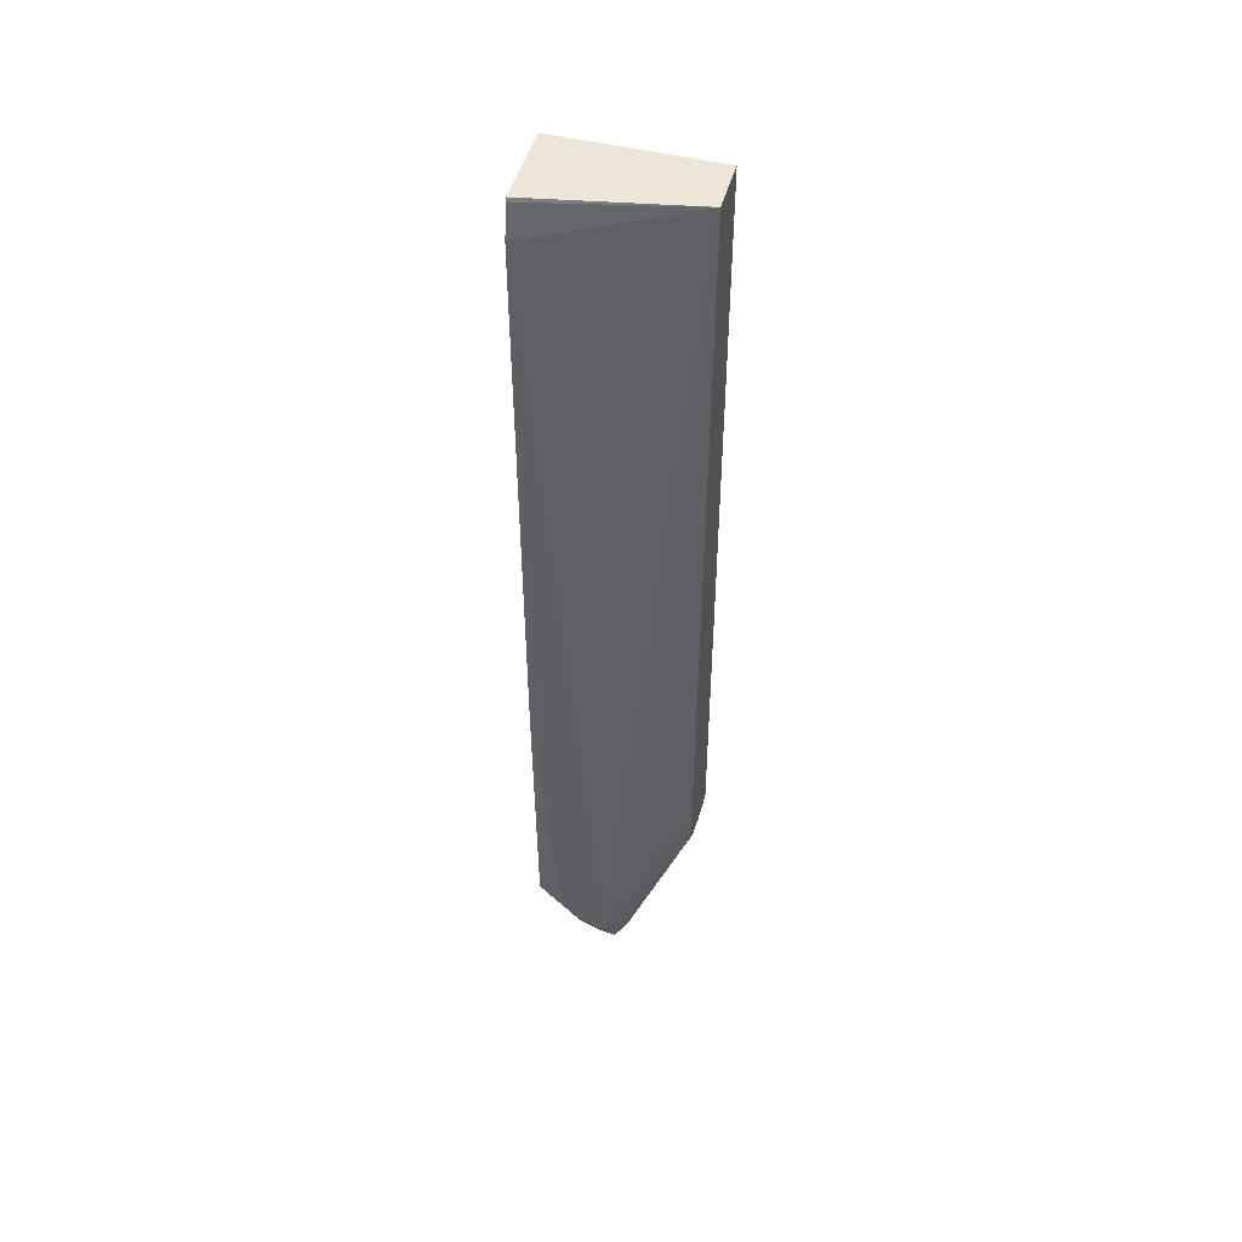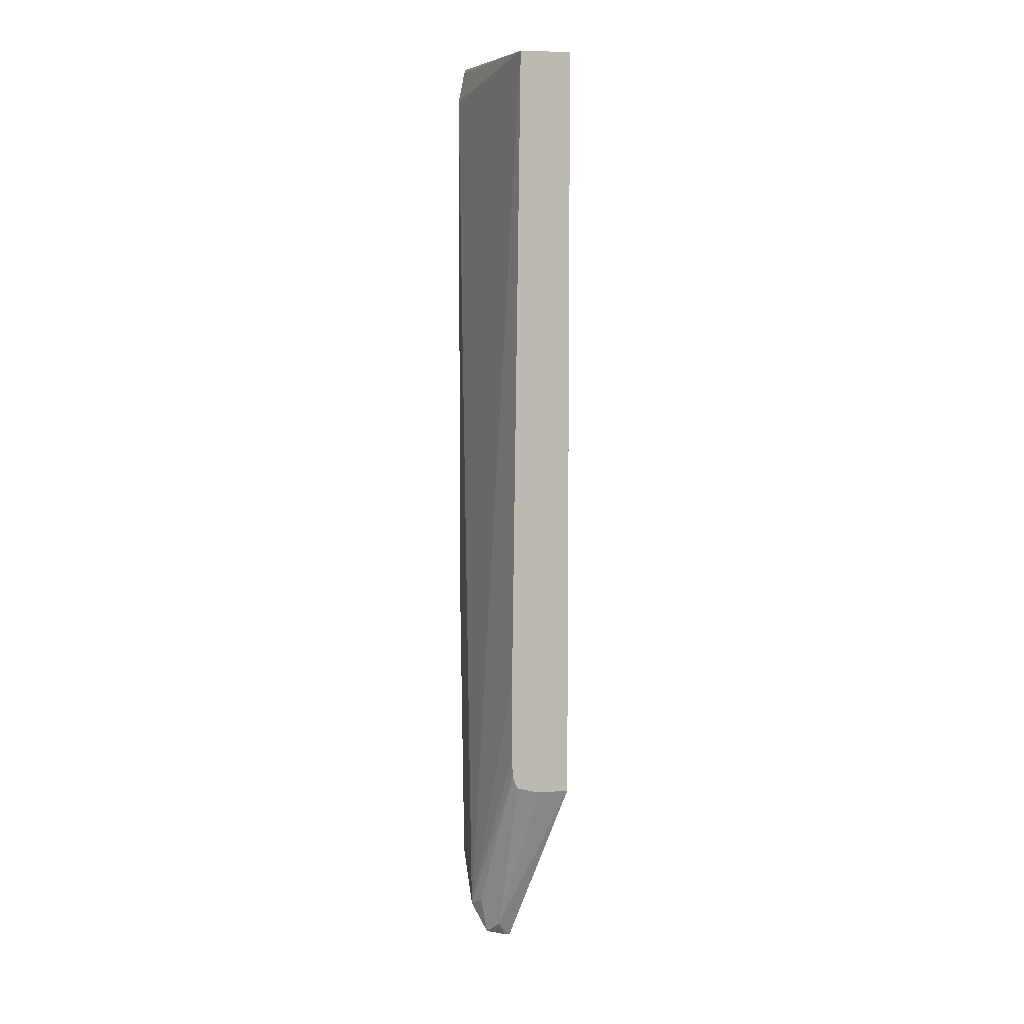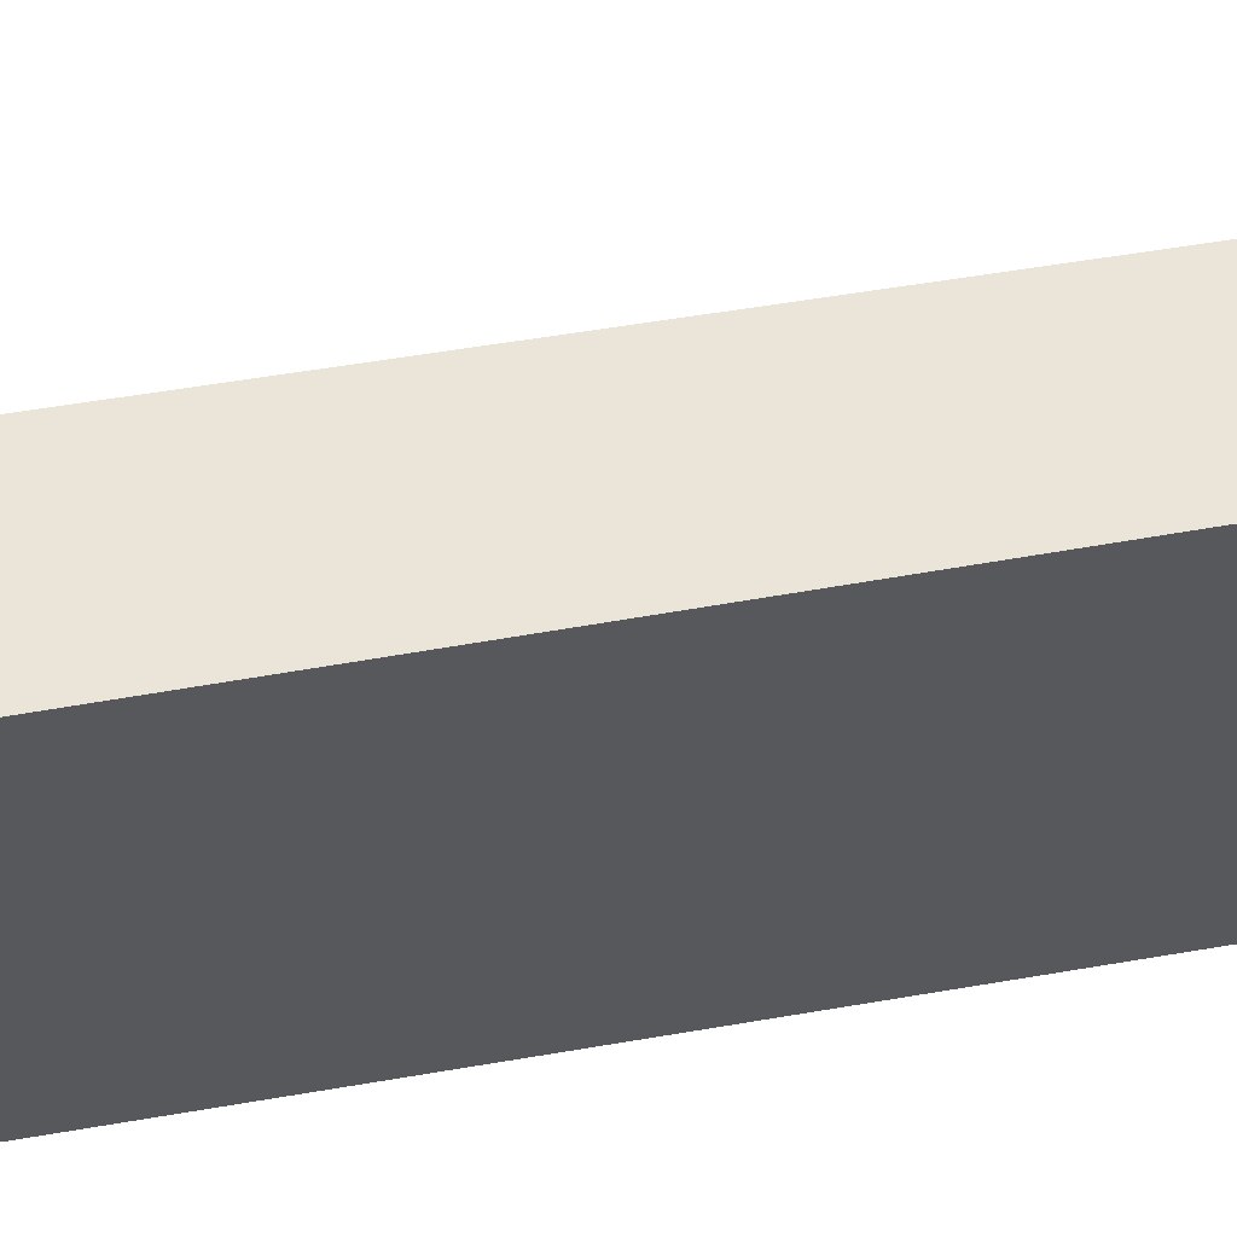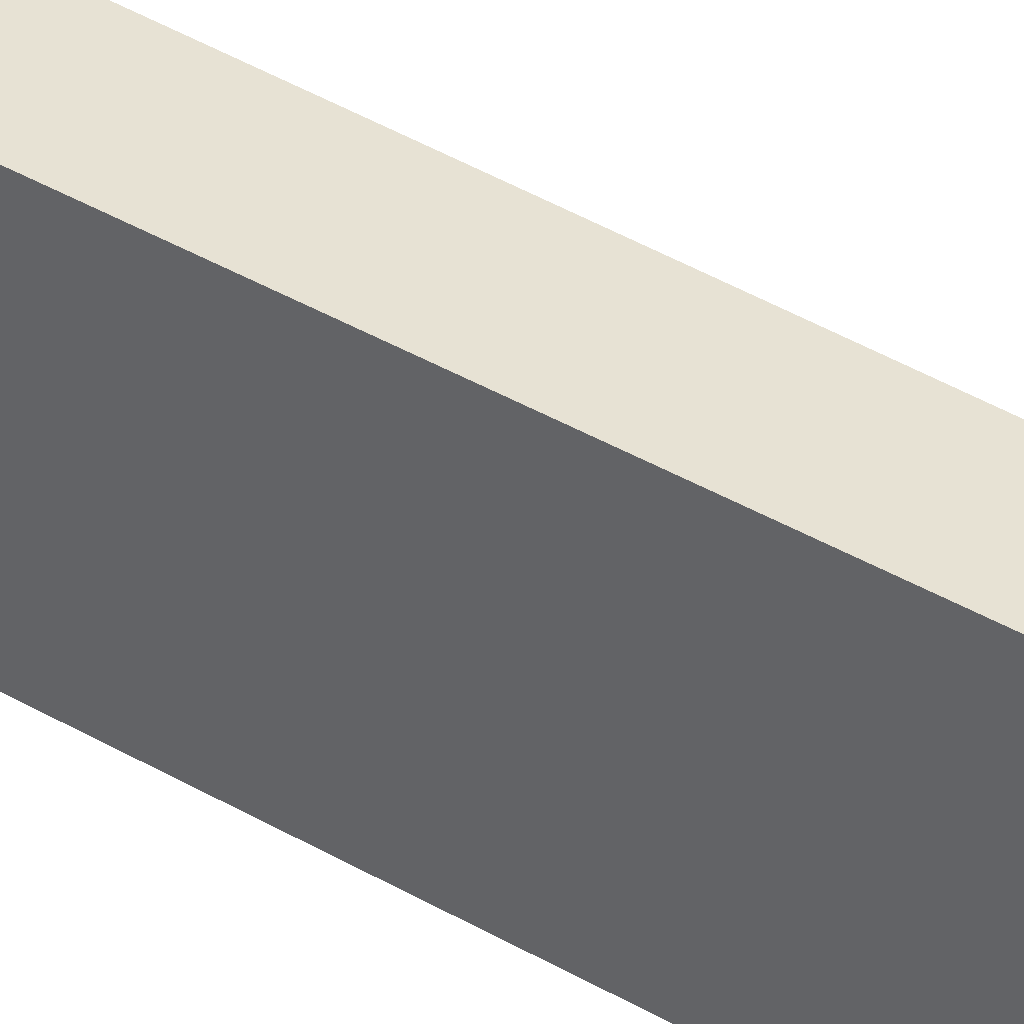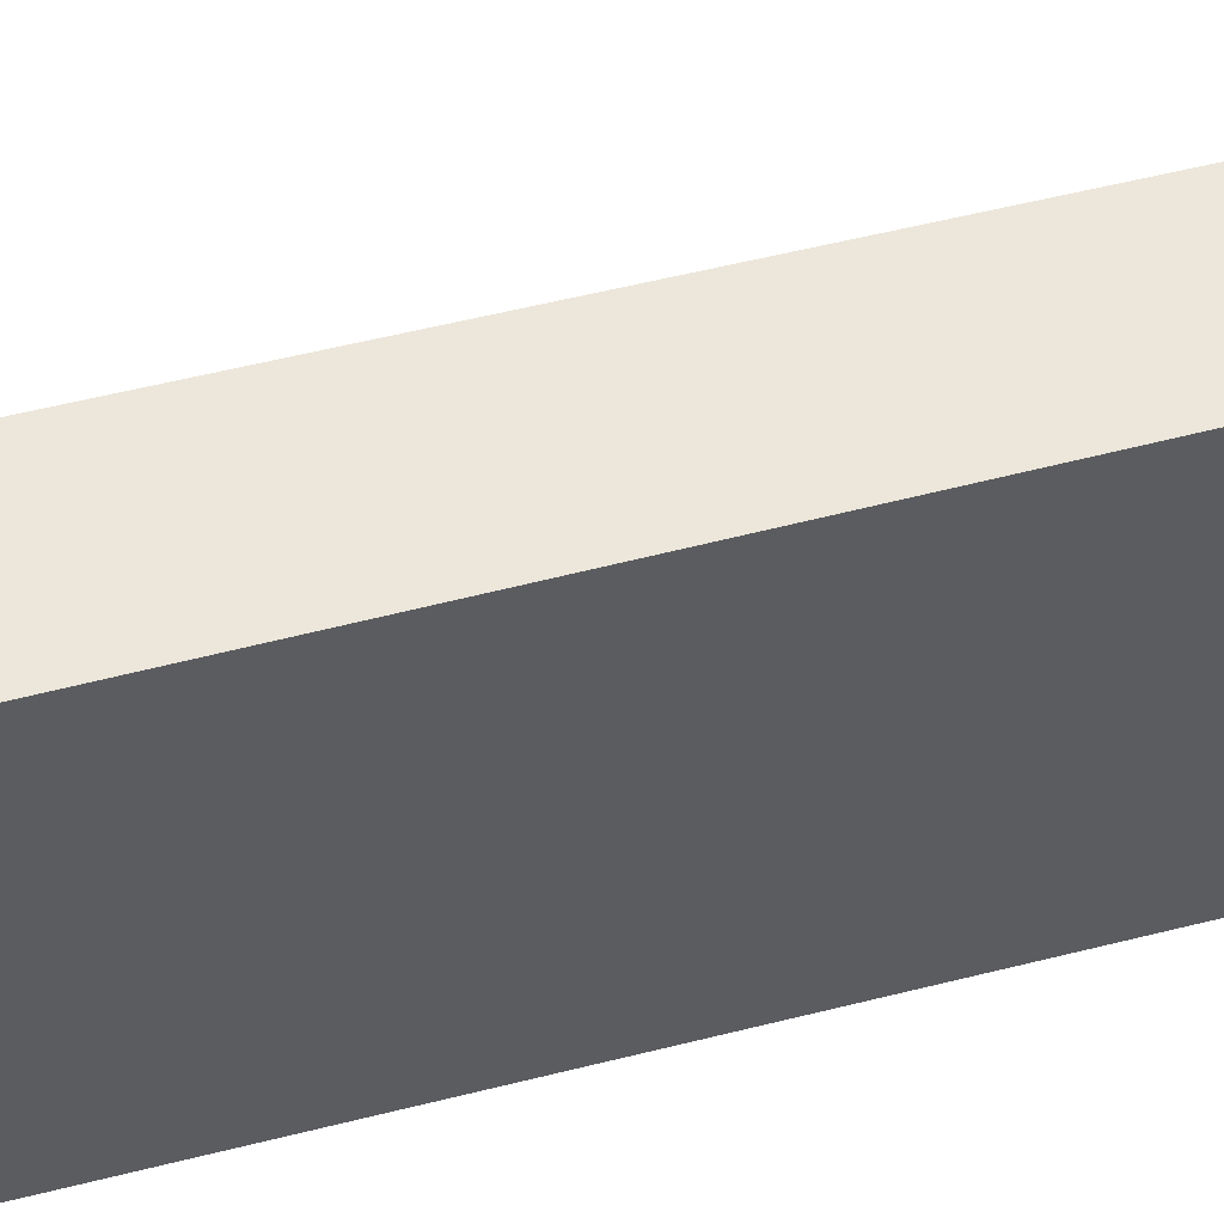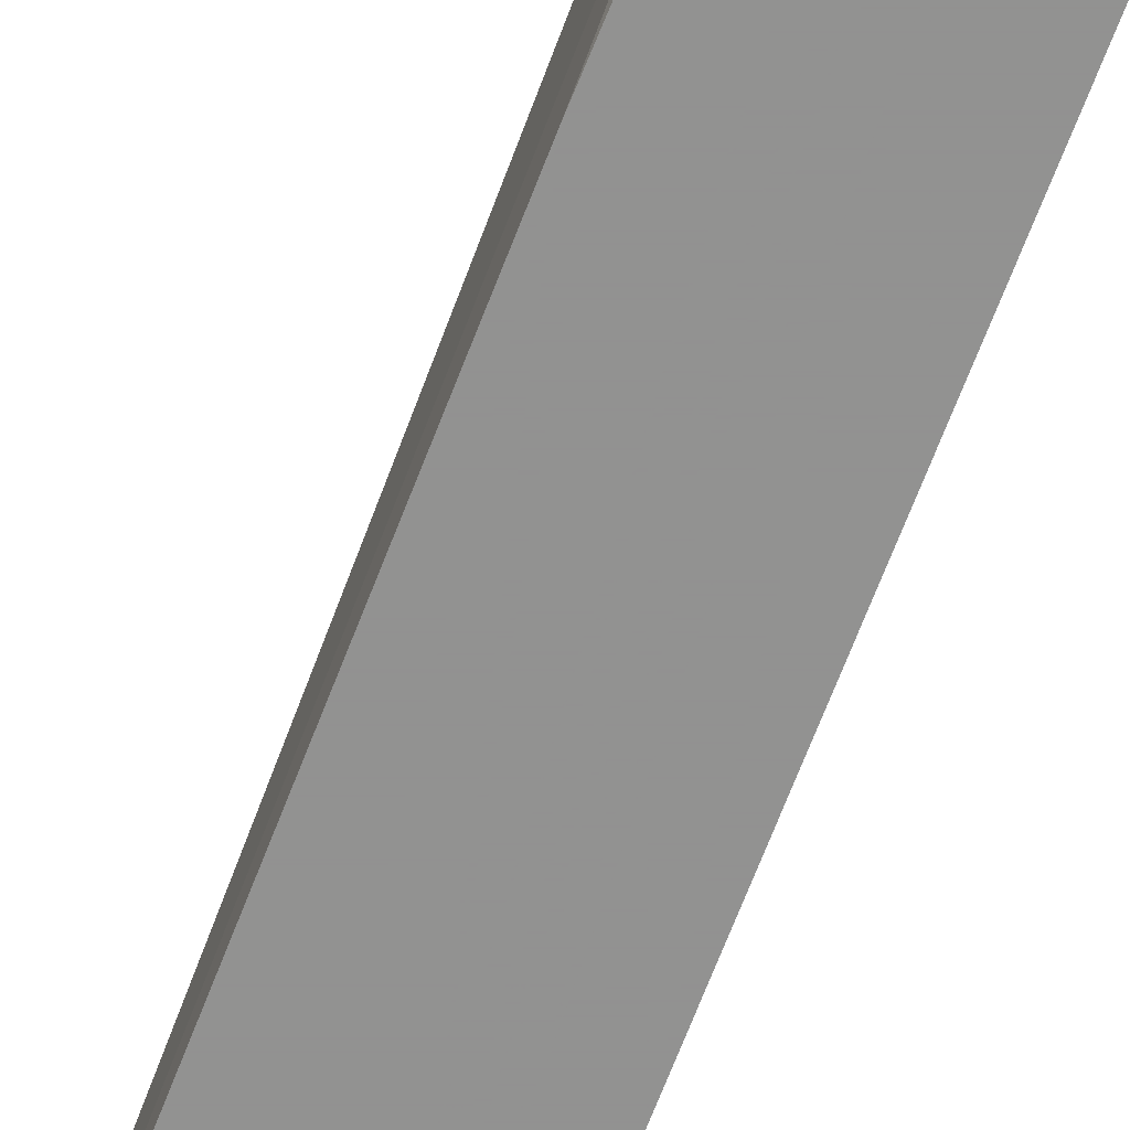
<metadata>
{"format":"obj","ext":"obj","renderer":"f3d","projection":"perspective","resolution":1024,"background":"white","views":[{"elev":48.6,"azim":105.3,"up":"+Z"},{"elev":6.6,"azim":168.1,"up":"+Z"},{"elev":59.5,"azim":-100.3,"up":"+Y"},{"elev":39.9,"azim":-54.0,"up":"+Y"},{"elev":53.5,"azim":-105.7,"up":"+Y"},{"elev":-66.2,"azim":159.3,"up":"+Y"}]}
</metadata>
<code>
v 0.3399 0.2117 -0.3613
v 0.3147 0.2117 -0.3613
v 0.357 0.2117 -0.357
v 0.3634 0.1618 -0.4916
v 0.3527 0.1557 -0.5038
v 0.3481 0.1466 -0.4946
v 0.3147 0.2015 -0.3664
v 0.3147 0.2117 0.2477
v 0.3582 0.2117 -0.3553
v 0.3725 0.1527 -0.5007
v 0.3572 0.1557 -0.5038
v 0.3542 0.1466 -0.5068
v 0.3542 0.1283 -0.5068
v 0.3481 0.1283 -0.4946
v 0.3147 0.09485 -0.3847
v 0.3147 0.09184 0.2477
v 0.3552 0.2117 0.2477
v 0.3616 0.2117 -0.3467
v 0.3786 0.1588 -0.4702
v 0.3786 0.1405 -0.4885
v 0.3603 0.1221 -0.5068
v 0.3572 0.1191 -0.5084
v 0.3603 0.1405 -0.5068
v 0.3847 0.1466 -0.4763
v 0.3542 0.116 -0.5007
v 0.3147 0.09184 -0.3847
v 0.3783 0.09184 0.2477
v 0.3792 0.09184 0.2449
v 0.3842 0.09184 0.2203
v 0.3623 0.2117 -0.2666
v 0.3623 0.2117 -0.3297
v 0.3756 0.1237 -0.4855
v 0.3801 0.126 -0.4763
v 0.3572 0.1145 -0.5038
v 0.3847 0.1099 -0.4396
v 0.3847 0.1283 -0.458
v 0.3527 0.09184 -0.4422
v 0.3842 0.09184 -0.22
v 0.3801 0.1076 -0.458
v 0.3801 0.09184 -0.4422
v 0.3719 0.09184 -0.4476
v 0.3664 0.09184 -0.449
v 0.3528 0.09184 -0.4422
v 0.3807 0.09184 -0.4396
f 20 24 33
f 20 32 21
f 18 24 19
f 18 31 24
f 20 33 32
f 17 24 30
f 17 29 24
f 17 28 29
f 17 27 28
f 16 40 44
f 16 29 28
f 16 38 29
f 16 44 38
f 16 41 40
f 16 42 41
f 16 43 42
f 21 32 22
f 16 37 43
f 16 28 27
f 22 32 34
f 34 40 41
f 24 35 36
f 16 26 37
f 39 44 40
f 36 44 39
f 35 44 36
f 35 38 44
f 34 43 37
f 34 42 43
f 34 41 42
f 22 34 25
f 32 40 34
f 32 33 39
f 29 38 35
f 26 34 37
f 25 34 26
f 24 29 35
f 24 31 30
f 24 39 33
f 24 36 39
f 32 39 40
f 14 25 26
f 1 18 9
f 13 22 14
f 4 10 11
f 3 9 4
f 2 16 8
f 2 26 16
f 2 15 26
f 2 7 15
f 2 6 7
f 2 5 6
f 2 4 5
f 1 3 4
f 1 9 3
f 1 31 18
f 1 30 31
f 1 17 30
f 1 8 17
f 1 2 8
f 14 22 25
f 4 11 5
f 4 9 10
f 1 4 2
f 5 12 13
f 5 11 12
f 12 22 13
f 11 23 12
f 10 24 20
f 10 19 24
f 10 23 11
f 10 22 23
f 10 21 22
f 10 20 21
f 12 23 22
f 9 18 19
f 8 27 17
f 8 16 27
f 6 15 7
f 6 26 15
f 6 14 26
f 5 14 6
f 9 19 10
f 5 13 14

</code>
